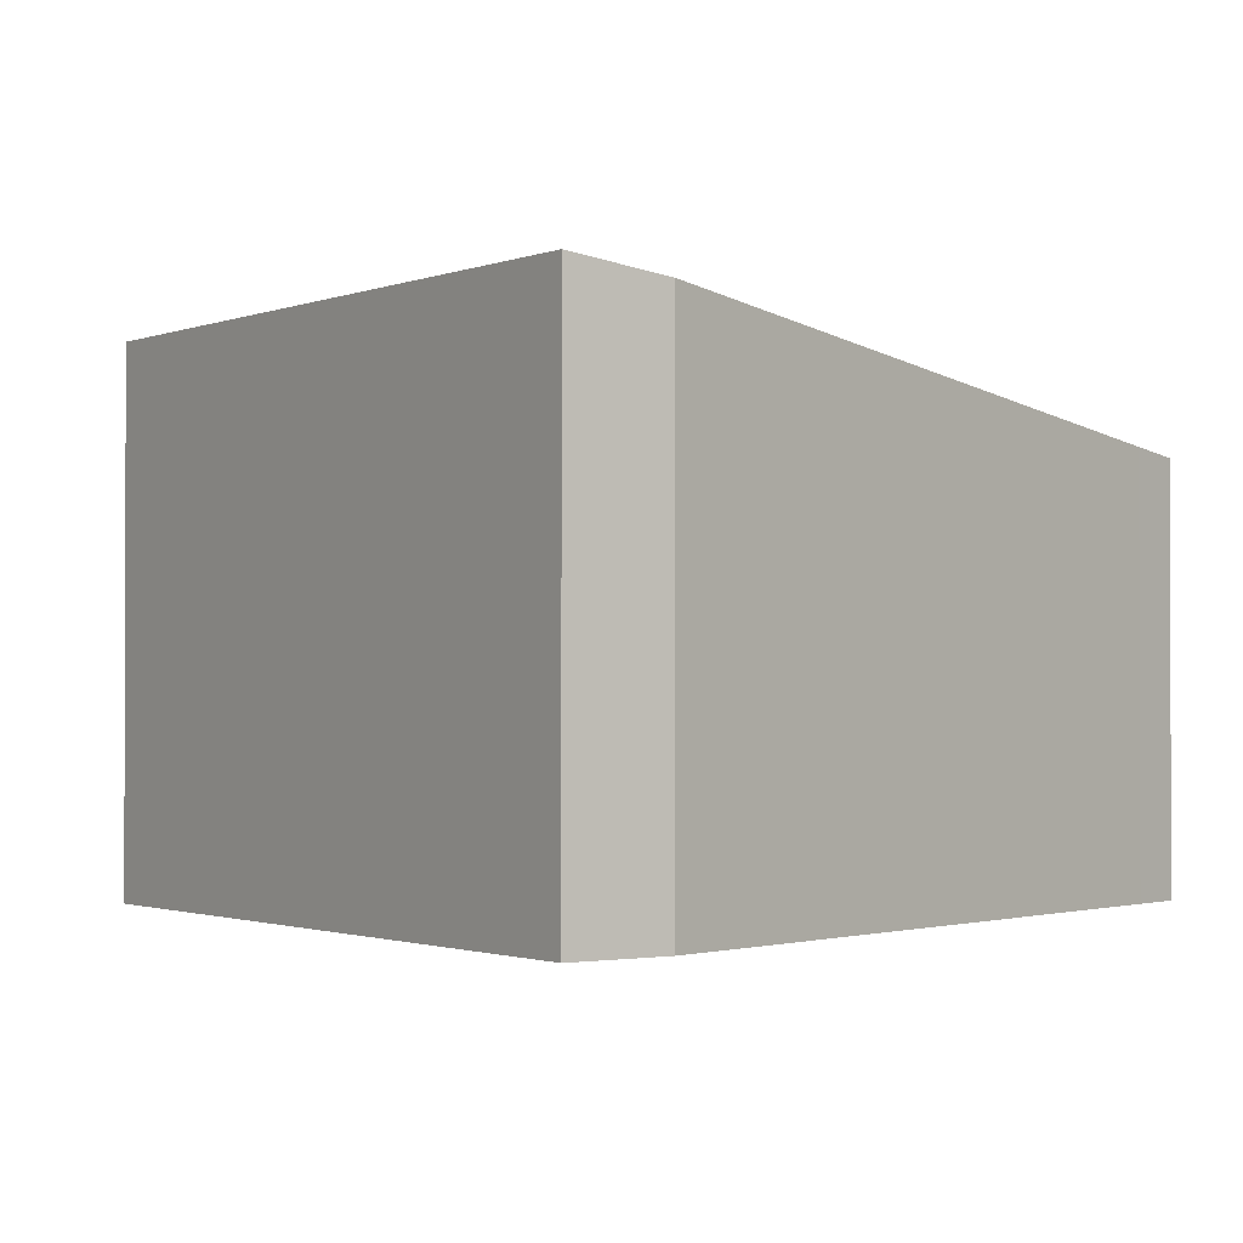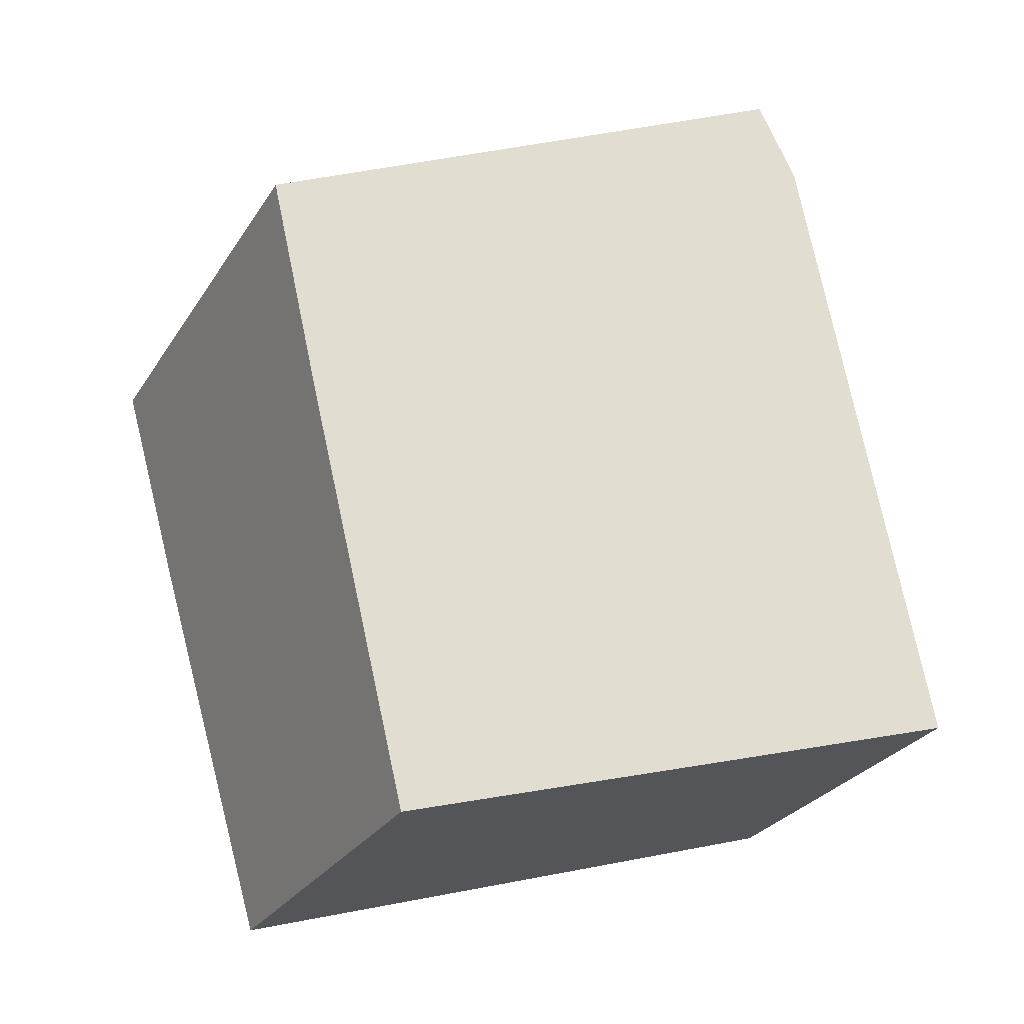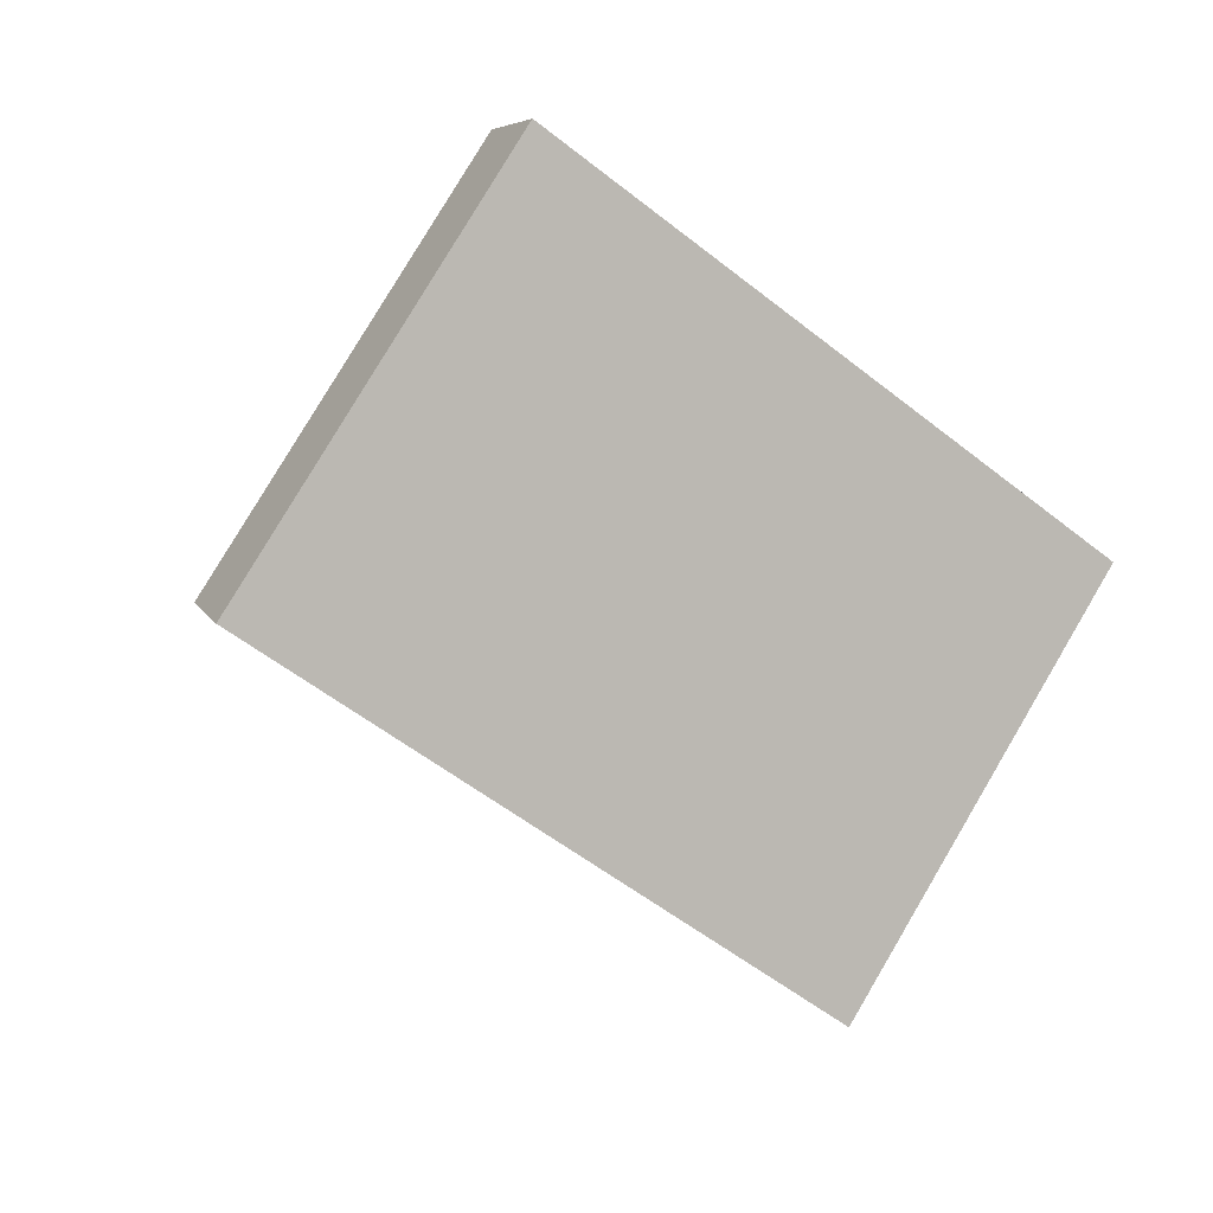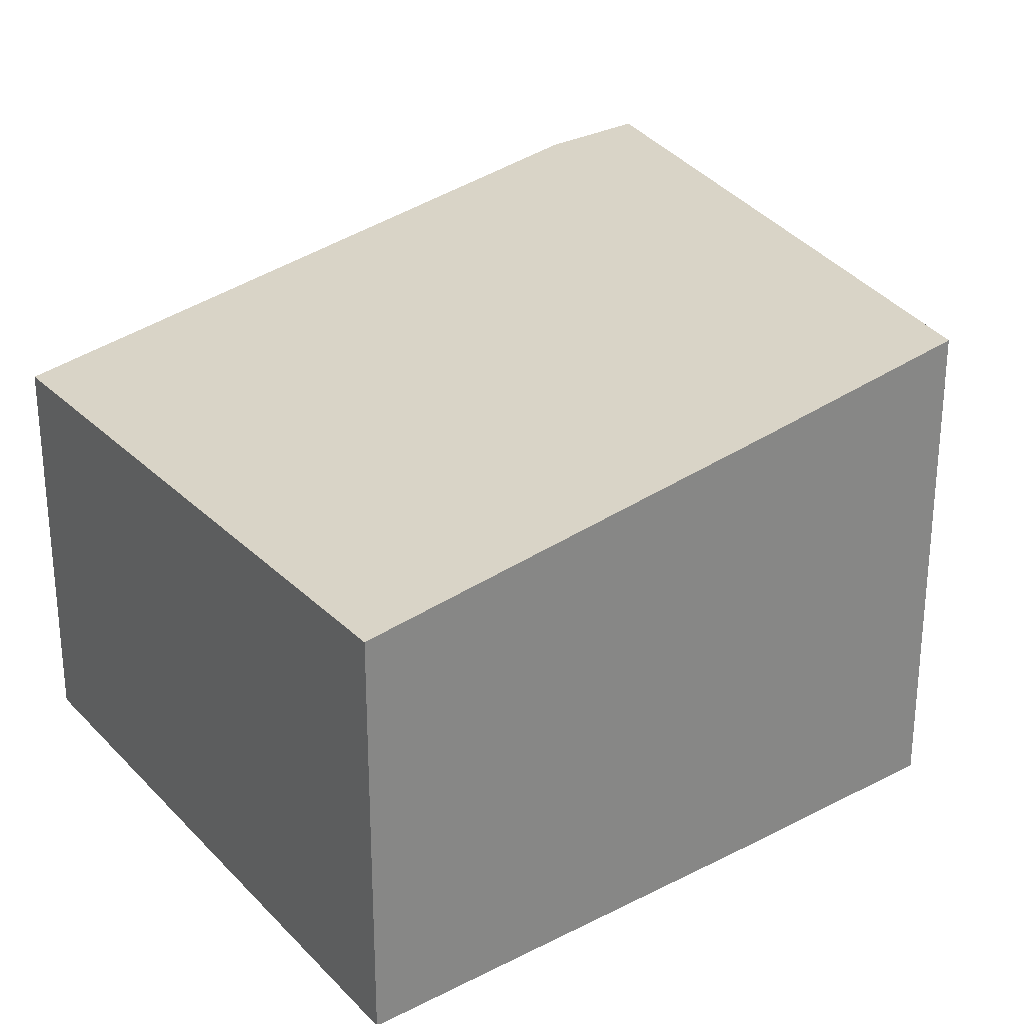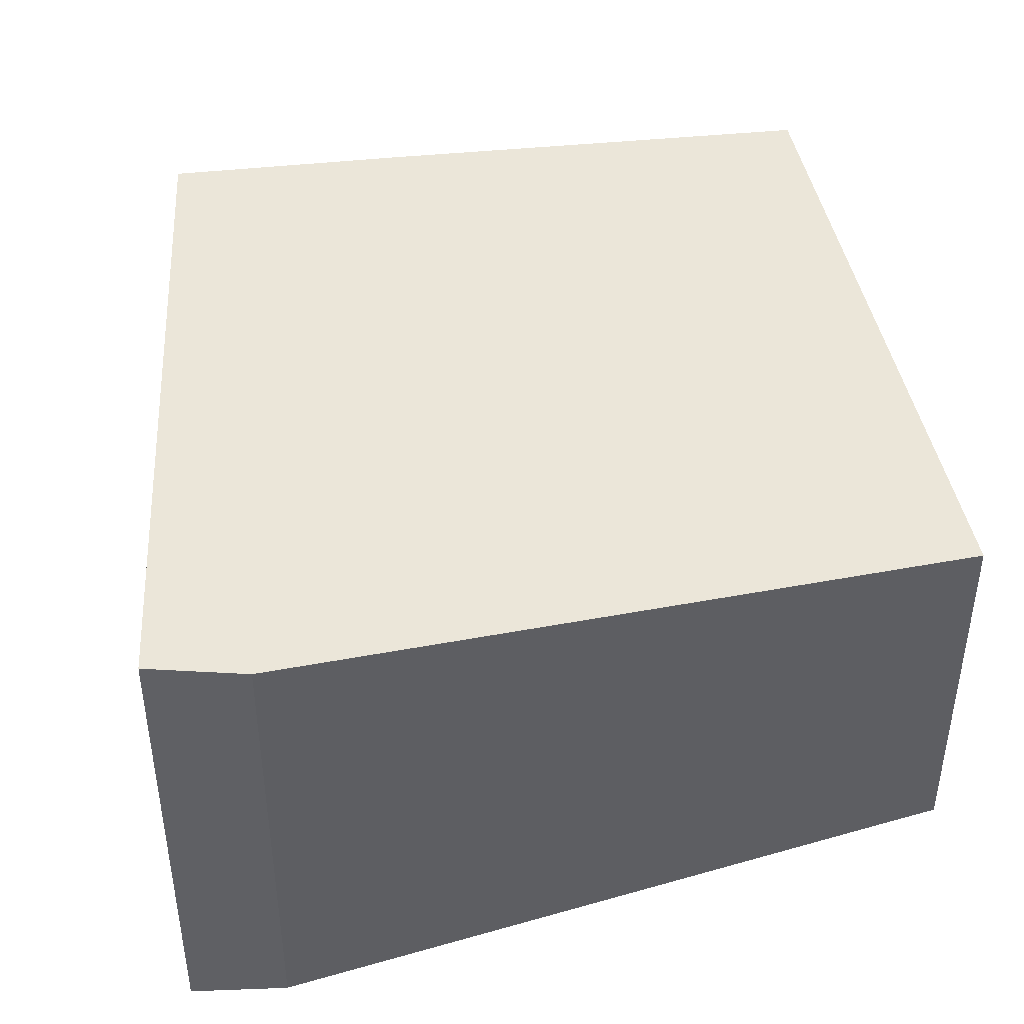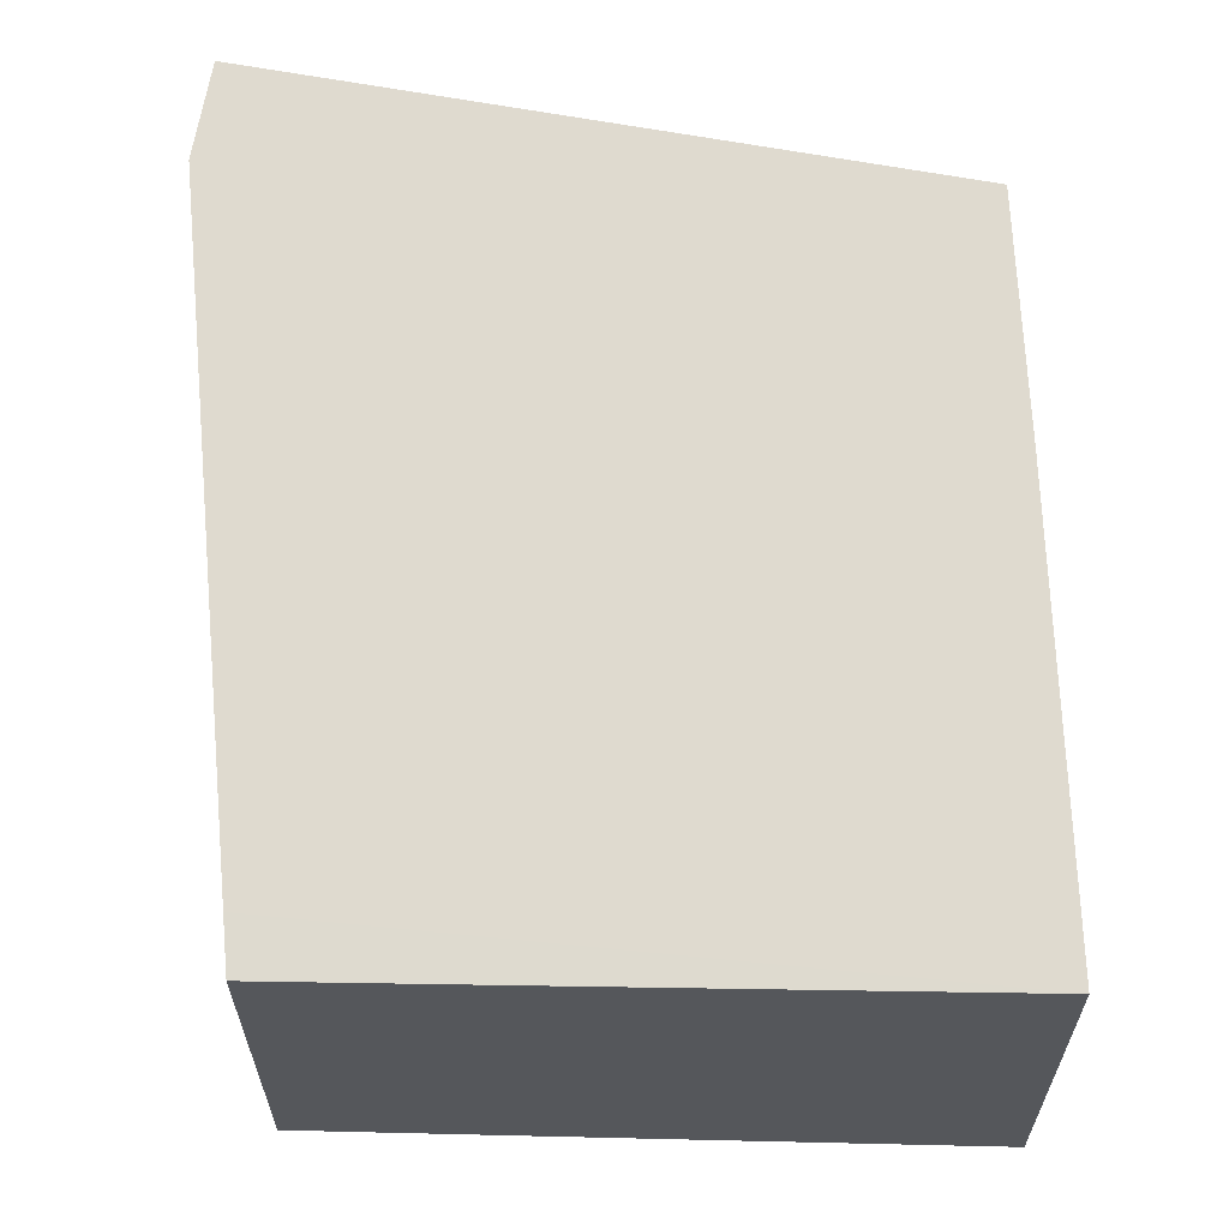
<metadata>
{"format":"obj","ext":"obj","renderer":"f3d","projection":"perspective","resolution":1024,"background":"white","views":[{"elev":-1.2,"azim":28.2,"up":"+Y"},{"elev":-28.0,"azim":-26.1,"up":"+Z"},{"elev":79.9,"azim":-149.4,"up":"+Z"},{"elev":28.1,"azim":-141.3,"up":"+Y"},{"elev":45.5,"azim":60.5,"up":"+Y"},{"elev":63.4,"azim":163.8,"up":"+Y"}]}
</metadata>
<code>
v  3.909 2.852 1.346
v  0 2.925 1.791e-16
v  3.649 2.925 1.857
v  4.66 2.375 -2.478
v  0.321 2.75 -1.379
v  0.956 2.418 -3.987
v  4.723 2.335 -2.796
v  2.906 2.375 -3.371
v  0.956 2.441e-16 -3.987
v  0.321 8.444e-17 -1.379
v  0 0 0
v  3.649 -1.137e-16 1.857
v  3.909 -8.242e-17 1.346
v  4.66 1.517e-16 -2.478
v  4.723 1.712e-16 -2.796
v  2.906 2.064e-16 -3.371
g defaultobject
f 1 2 3
f 2 1 4
f 2 4 5
f 5 4 6
f 6 4 7
f 6 7 8
f 9 5 6
f 5 9 10
f 5 10 2
f 2 10 11
f 11 3 2
f 3 11 12
f 12 1 3
f 1 12 13
f 13 4 1
f 4 13 14
f 4 14 7
f 7 14 15
f 8 9 6
f 9 8 7
f 9 7 16
f 16 7 15
f 10 12 11
f 12 10 13
f 13 10 9
f 13 9 14
f 14 9 16
f 14 16 15

</code>
